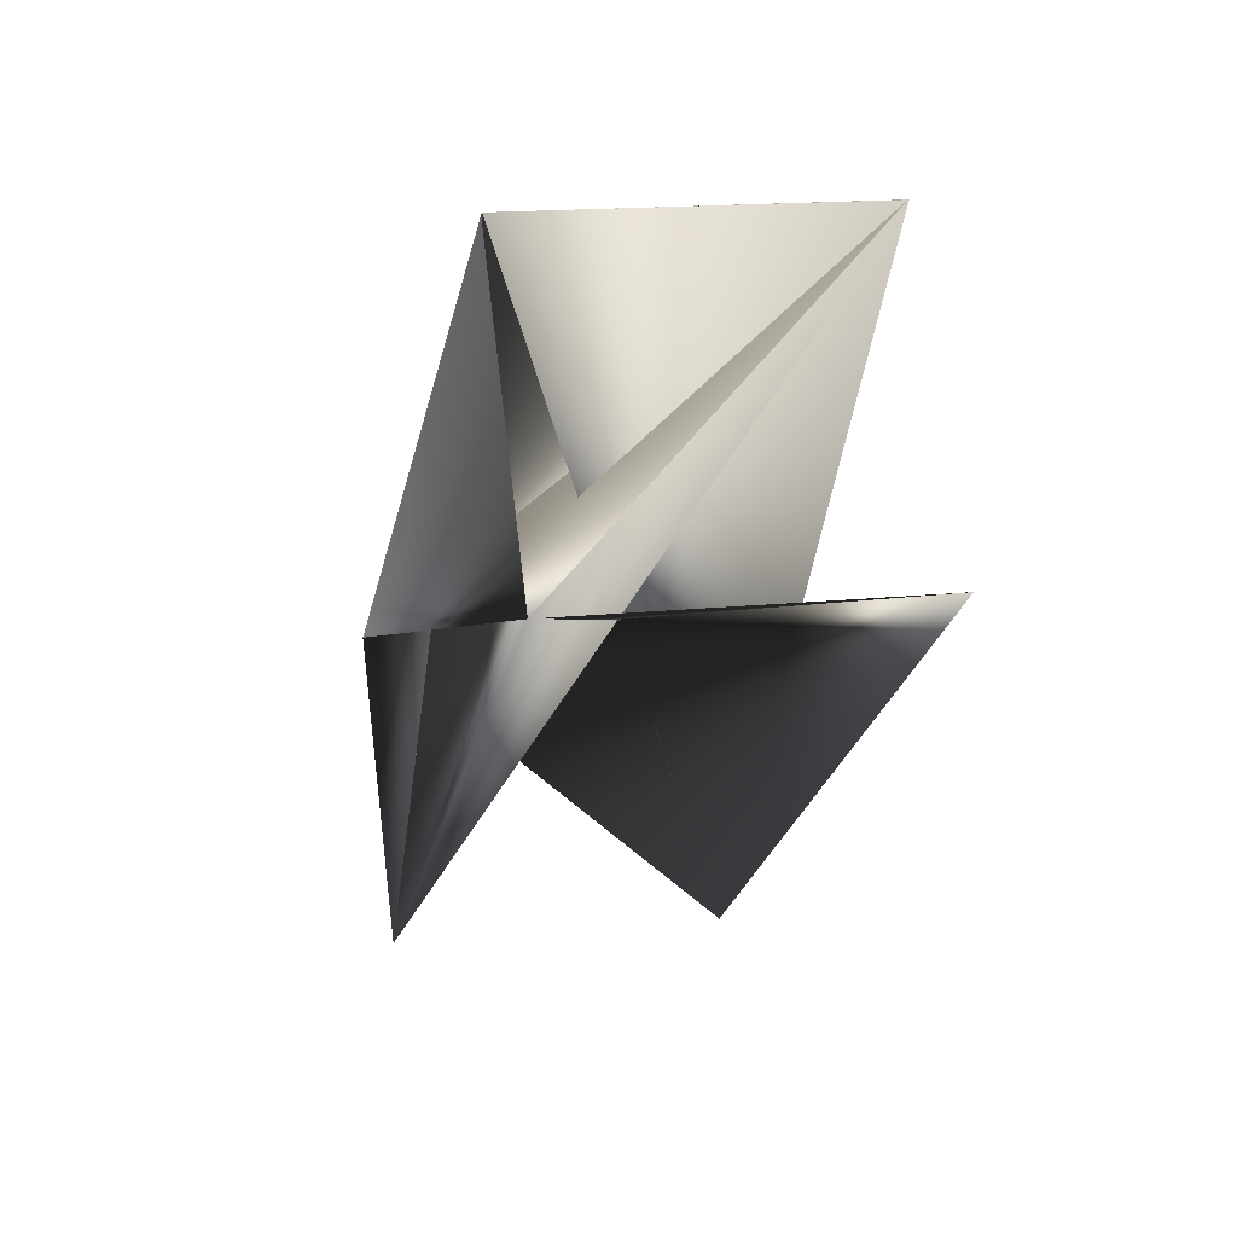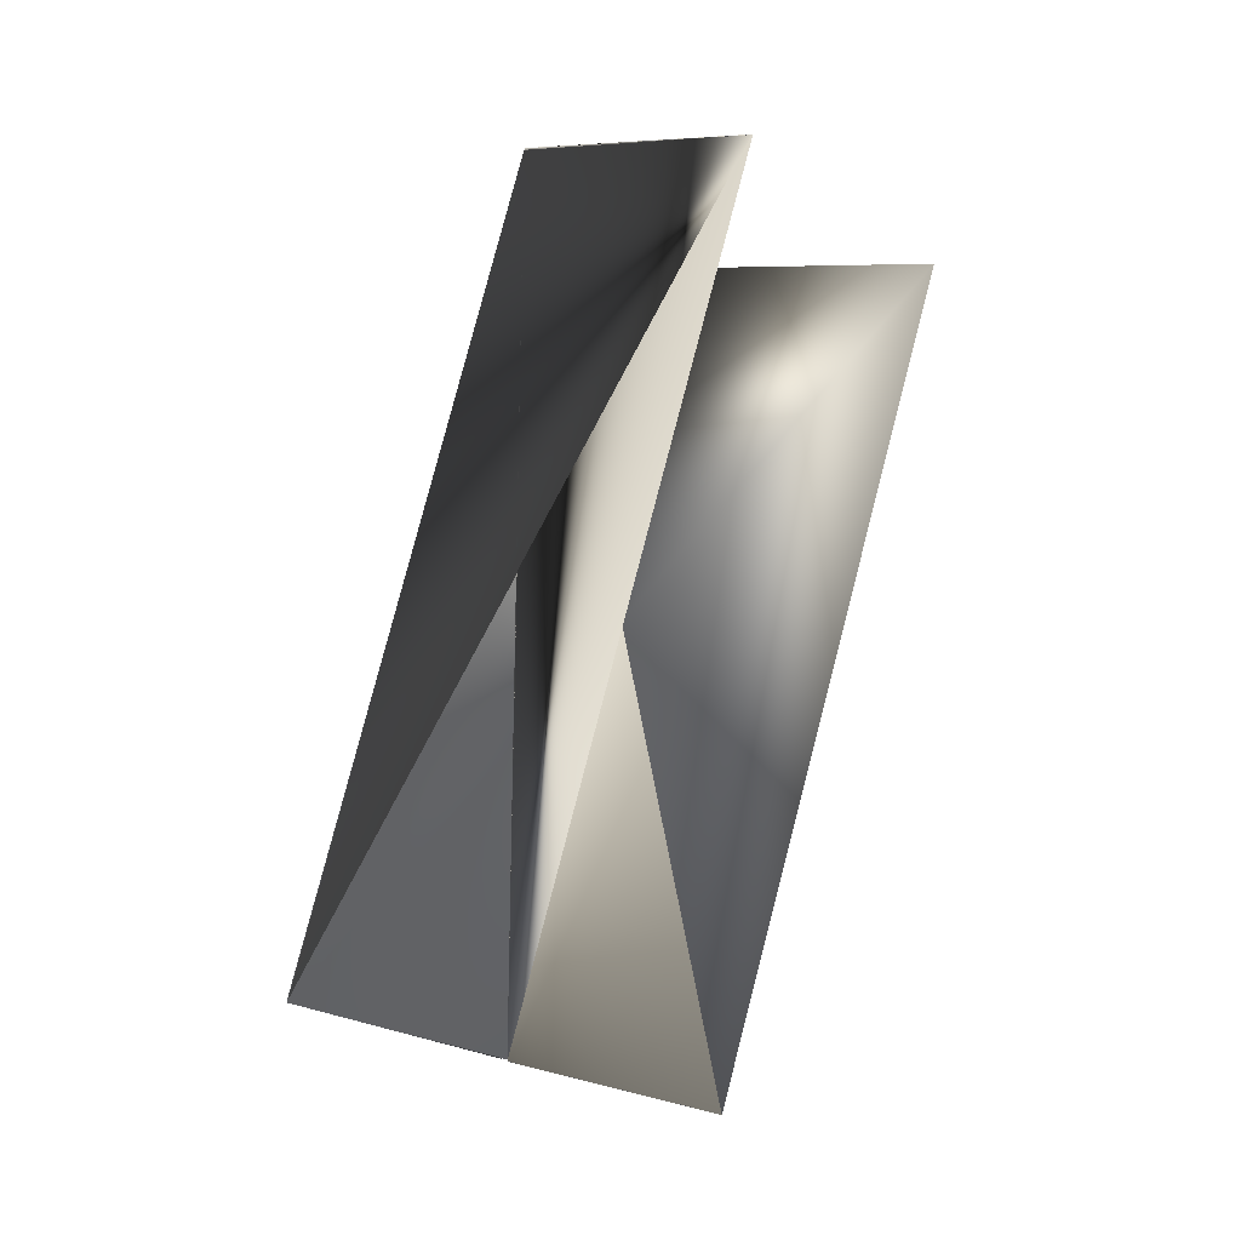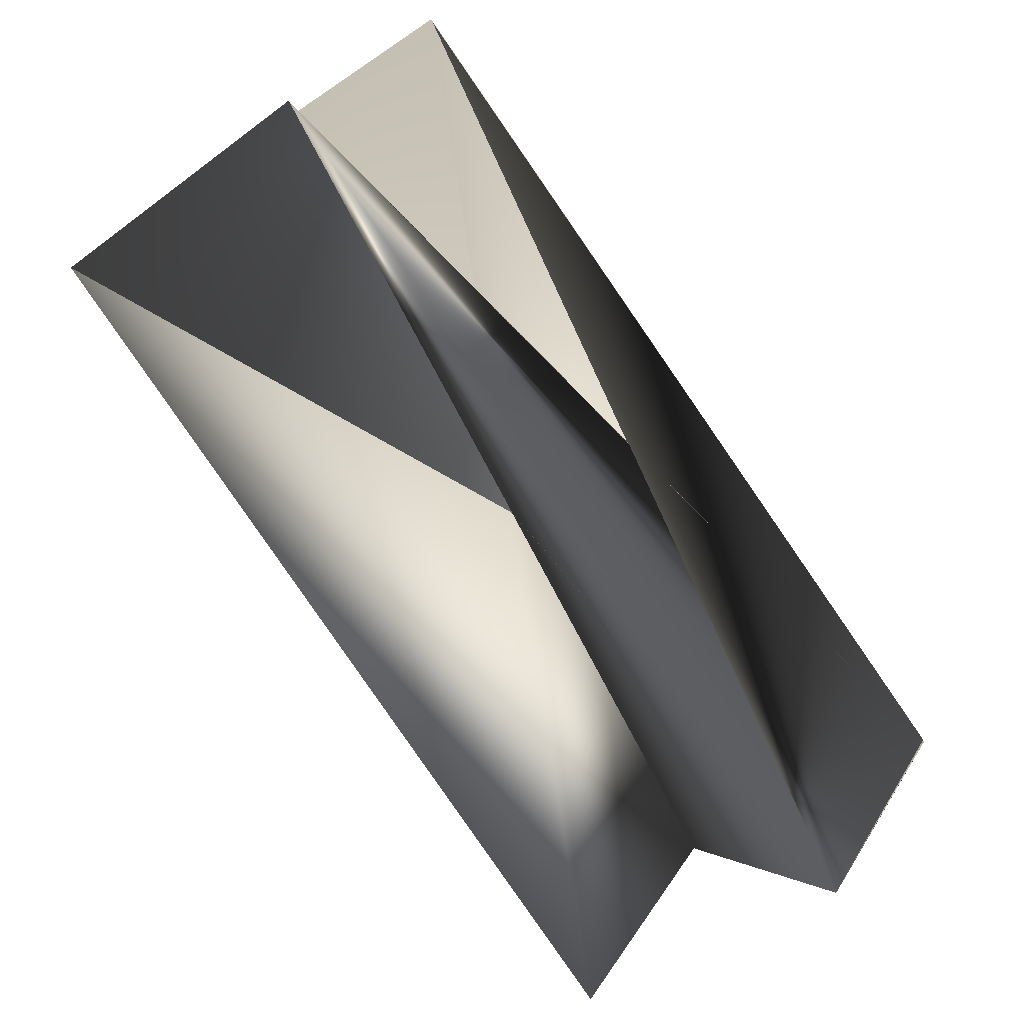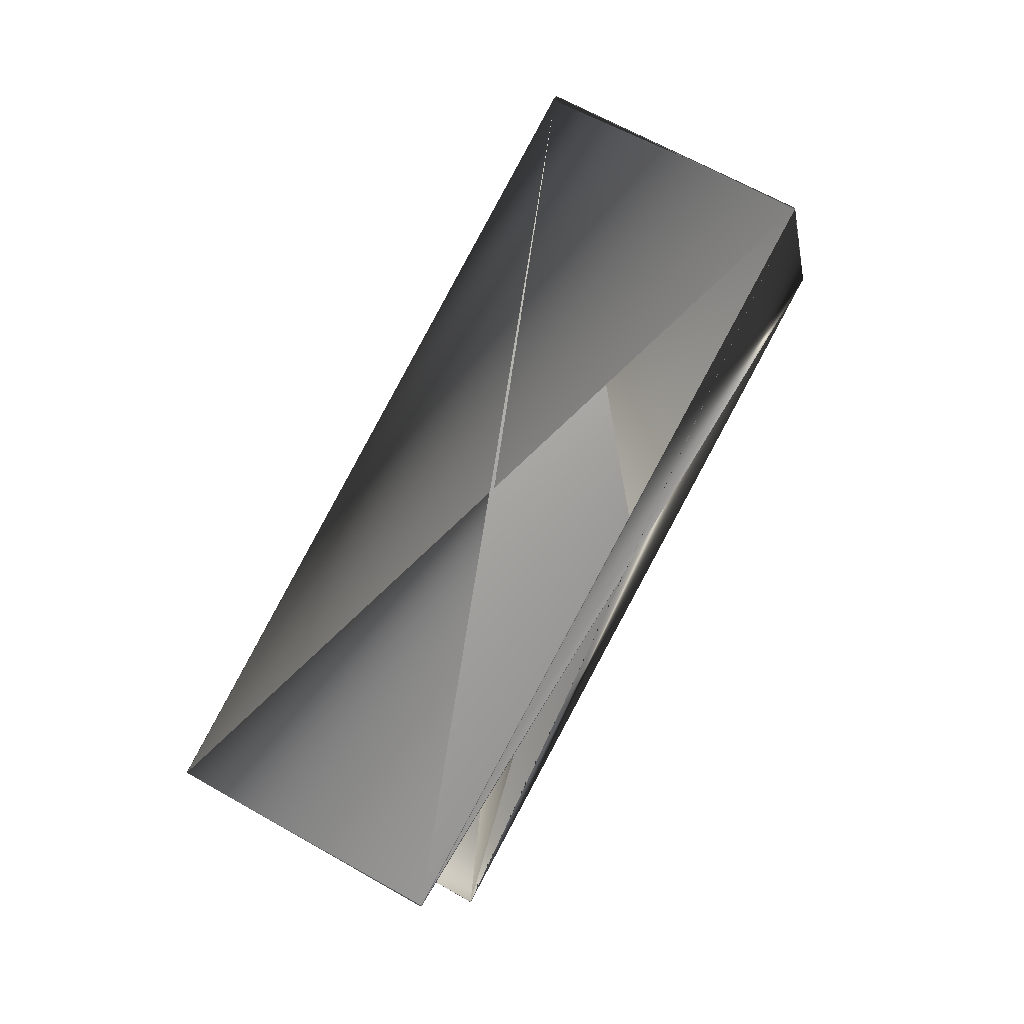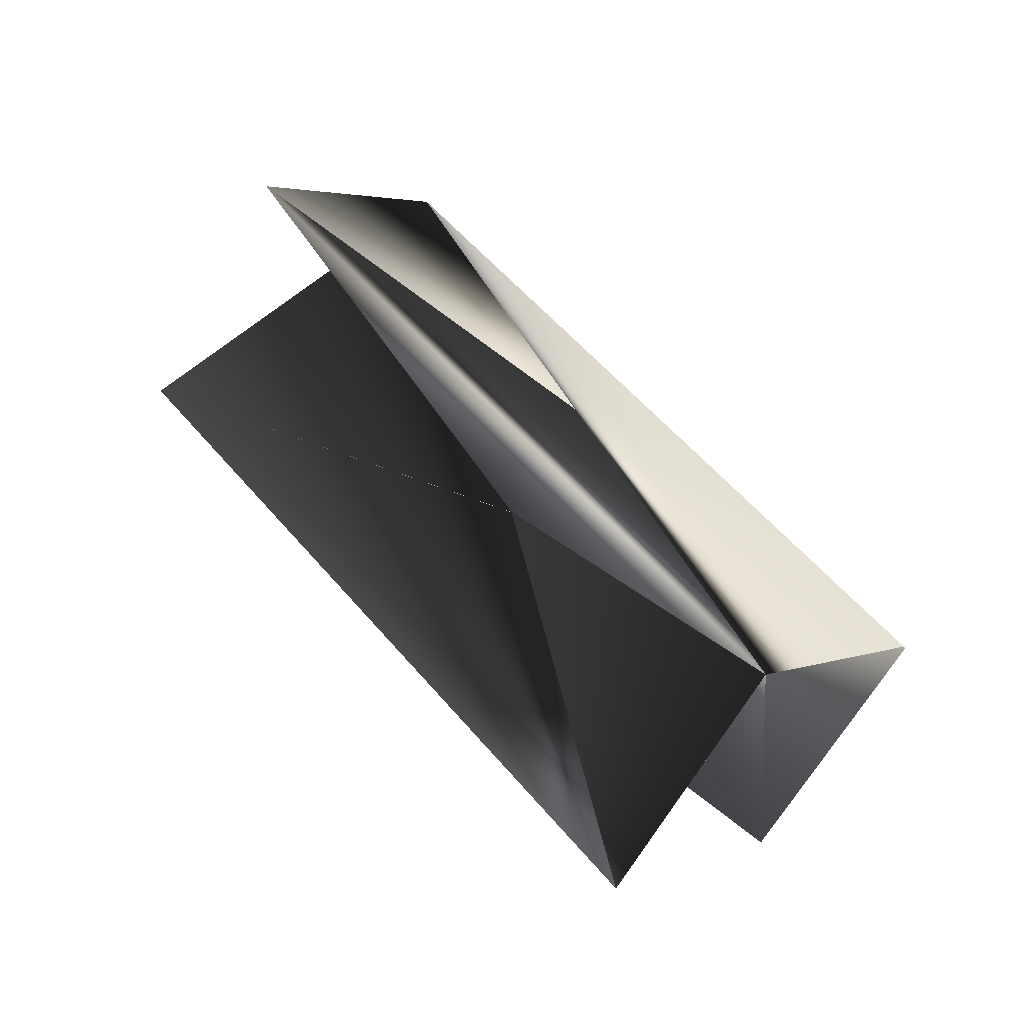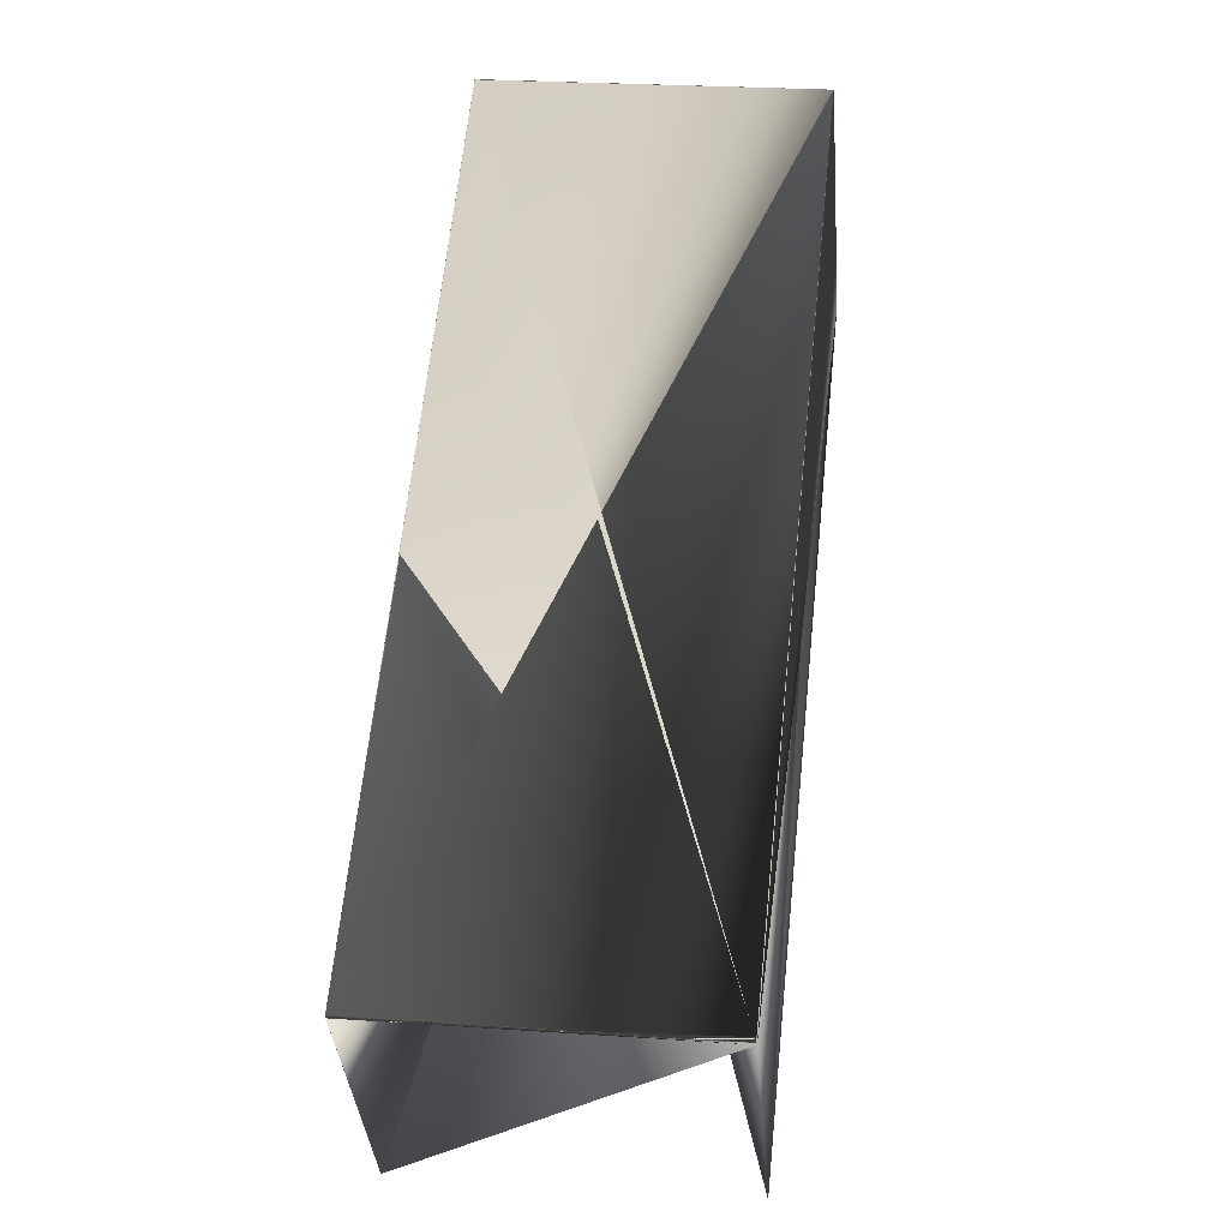
<metadata>
{"format":"obj","ext":"obj","renderer":"f3d","projection":"perspective","resolution":1024,"background":"white","views":[{"elev":15.5,"azim":-30.6,"up":"+Z"},{"elev":-46.8,"azim":131.9,"up":"+Y"},{"elev":-37.5,"azim":25.1,"up":"+Z"},{"elev":24.2,"azim":23.9,"up":"+Y"},{"elev":-40.1,"azim":-120.4,"up":"+Y"},{"elev":23.3,"azim":168.1,"up":"+Z"}]}
</metadata>
<code>
v 0.01026 0.219 0.1937
v 0.1002 0.1885 0.1931
v 0.1002 0.188 0.1937
v 0.01171 -0.07193 0.2739
v 0.01002 0.219 0.1931
v 0.08299 0.138 0.1178
v -0.06126 0.008652 0.3492
v 0.0287 -0.02141 0.3492
v 0.08323 0.138 0.1183
v -0.07825 -0.0409 0.2733
v 0.0287 -0.0219 0.3492
v -0.06126 0.009134 0.3486
v -0.006965 0.1685 0.1178
f 1 2 4
f 1 5 4
f 1 2 3
f 1 3 5
f 1 3 2
f 1 4 2
f 2 6 4
f 2 7 6
f 2 8 7
f 2 3 8
f 2 9 3
f 2 10 8
f 2 5 3
f 2 8 5
f 2 3 10
f 2 3 9
f 5 3 4
f 5 3 1
f 5 11 3
f 6 7 11
f 6 5 4
f 6 11 5
f 3 10 4
f 3 8 10
f 3 11 8
f 12 7 5
f 12 13 7
f 12 10 13
f 12 5 10
f 12 5 11
f 12 11 5
f 9 7 8
f 9 8 3
f 9 3 7
f 7 5 11
f 7 3 5
f 7 13 5
f 7 1 5
f 7 5 1
f 13 10 11
f 13 11 5
f 10 5 8
f 10 8 11
f 10 2 4
f 10 3 2
f 1 4 5

</code>
